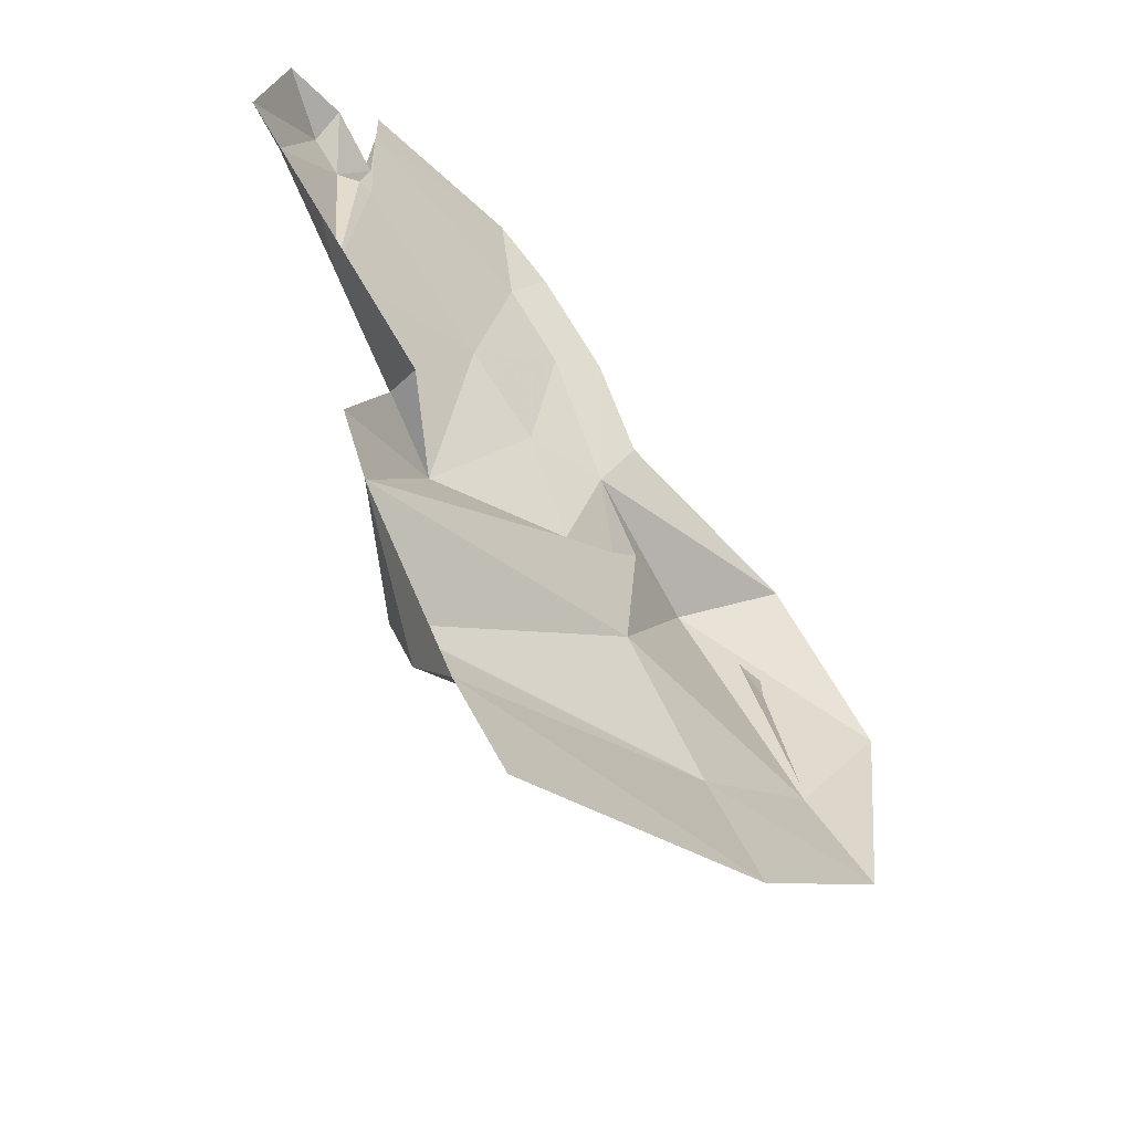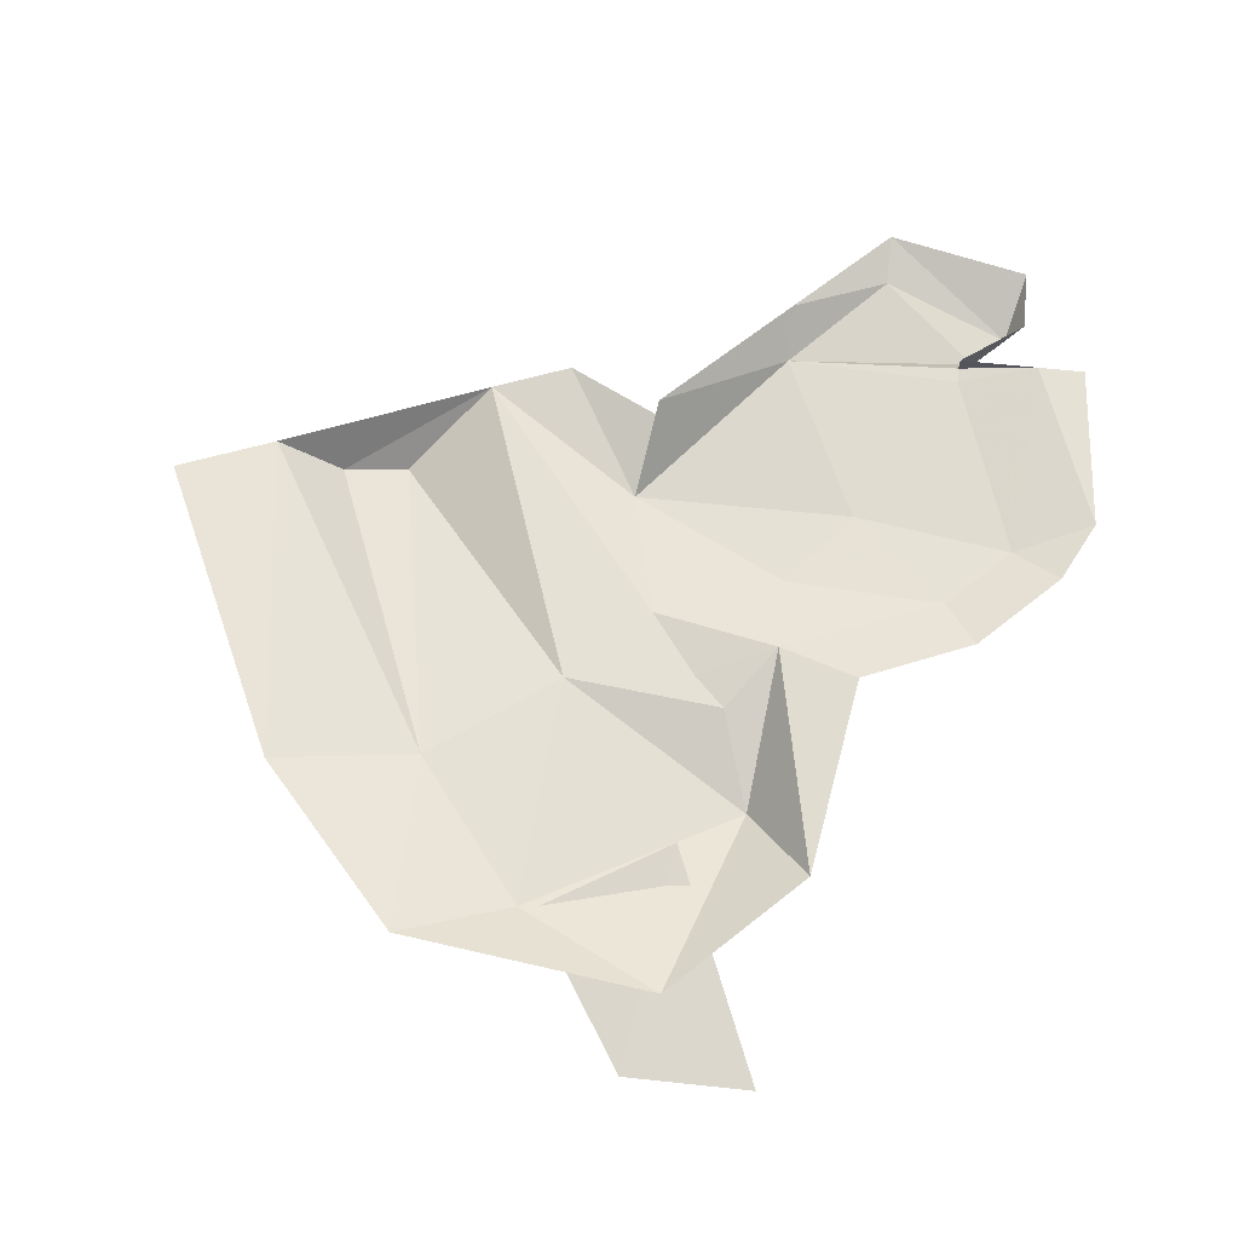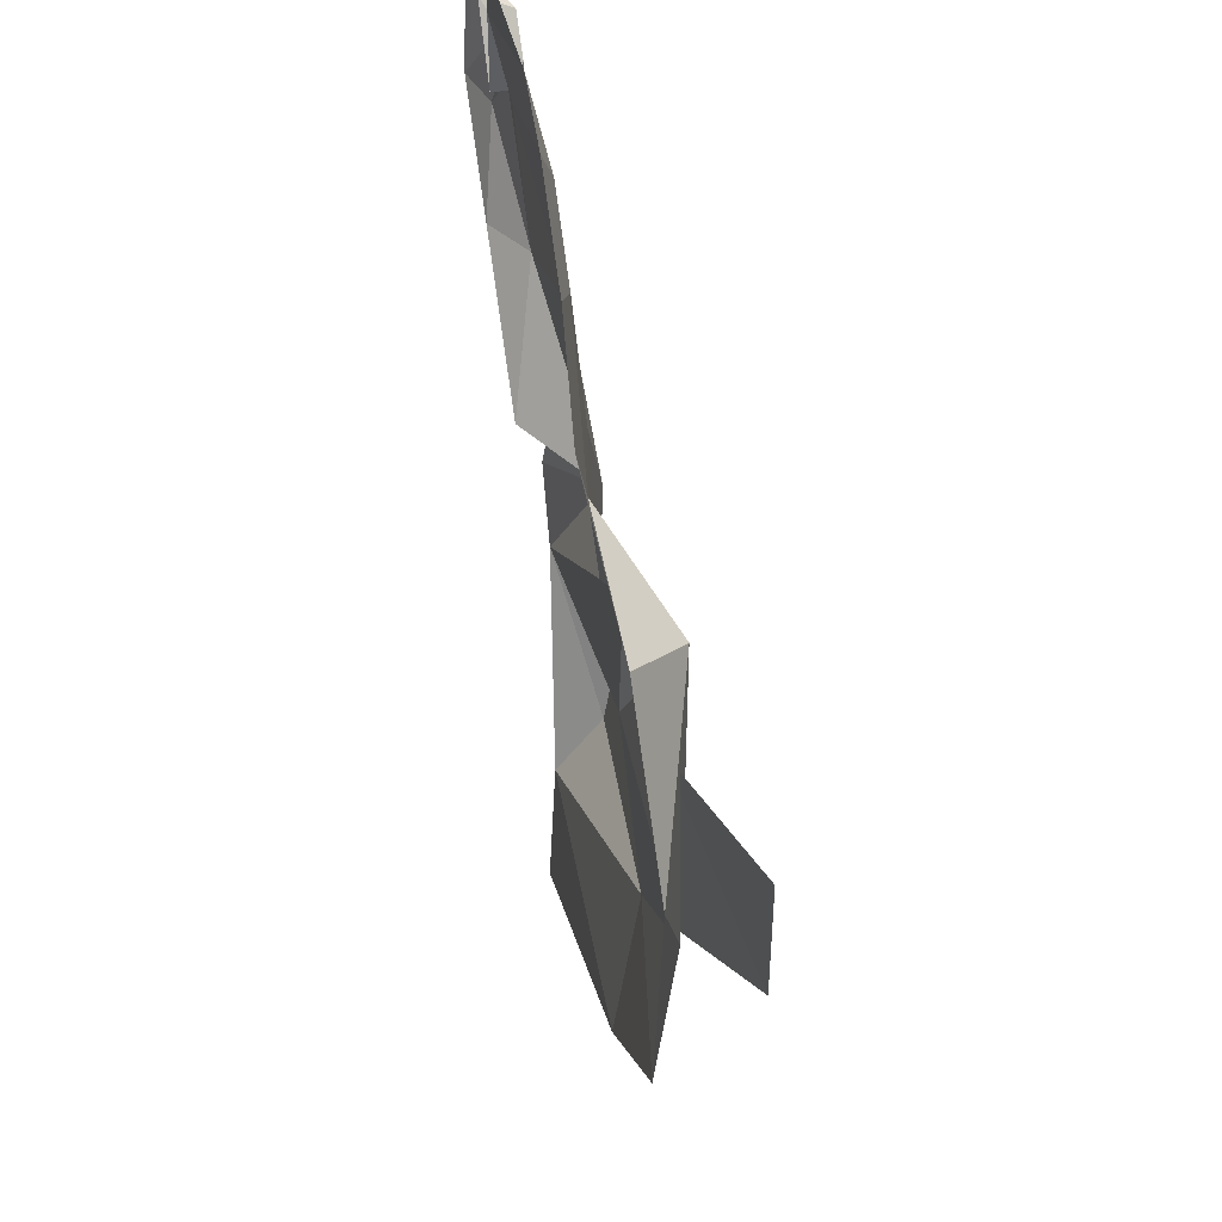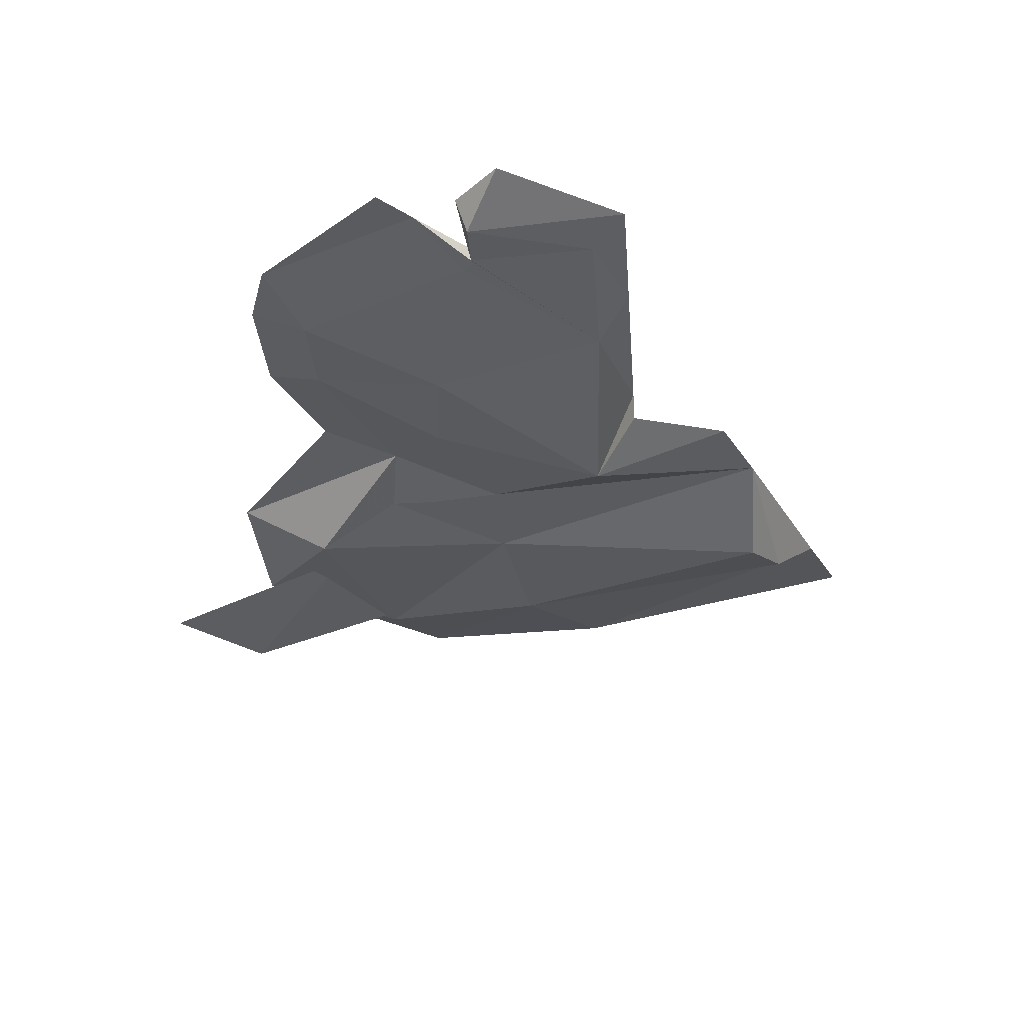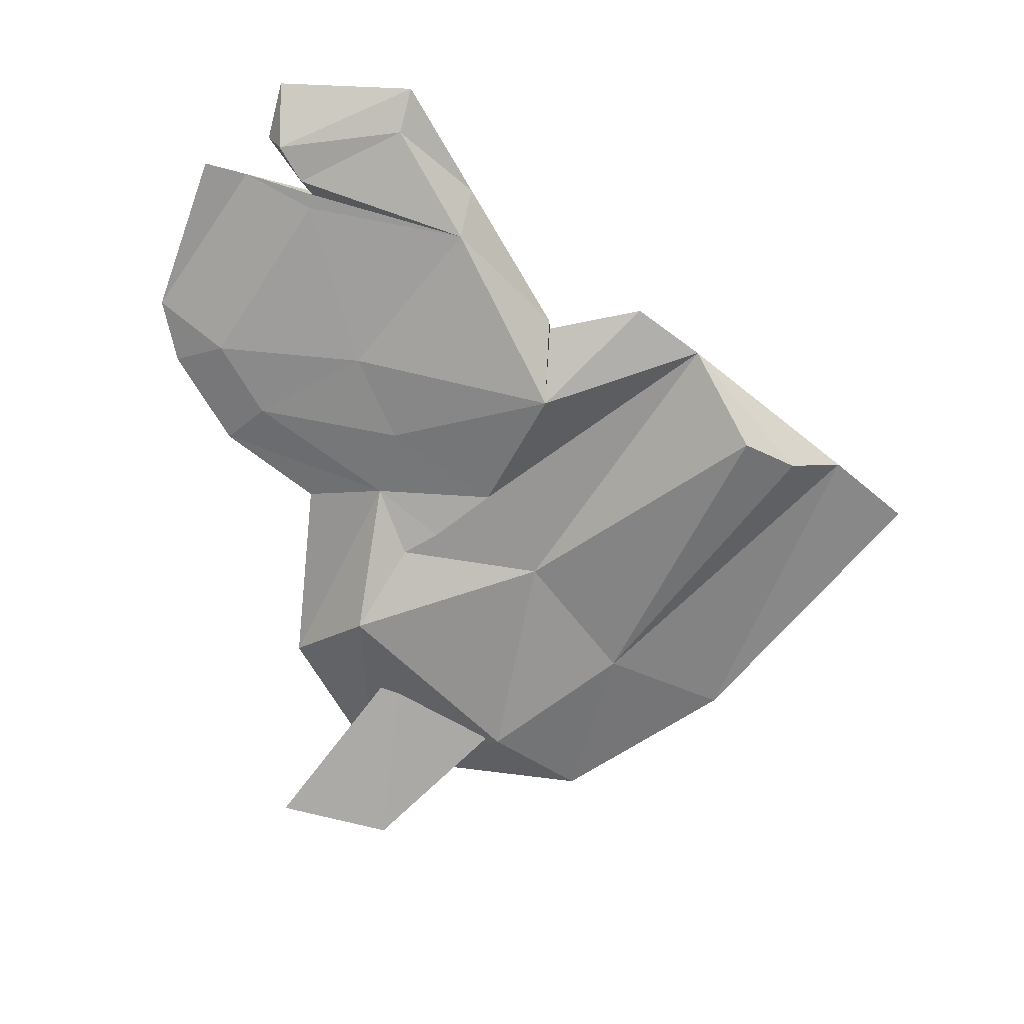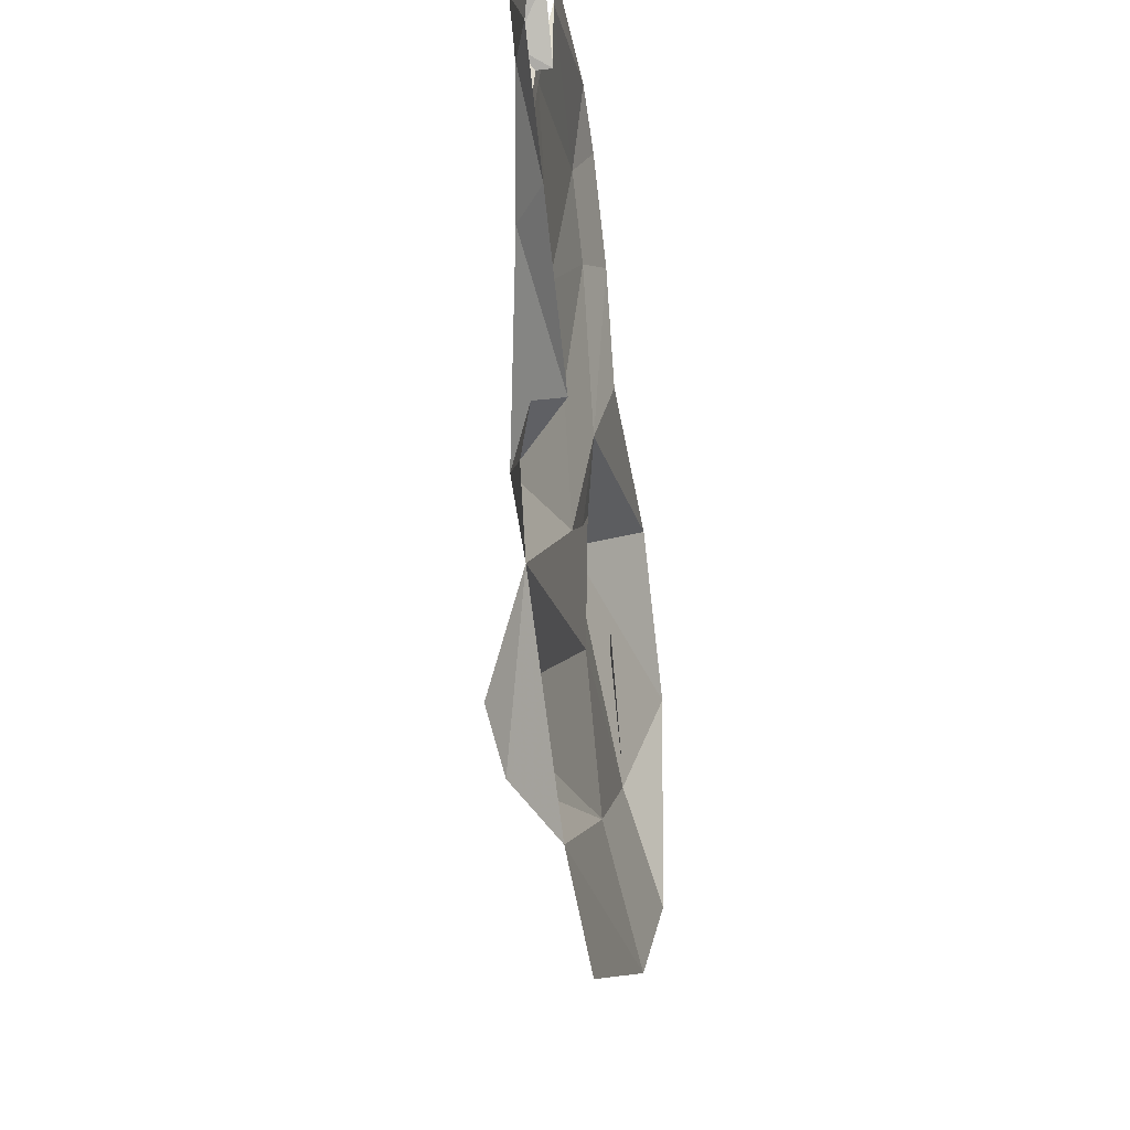
<metadata>
{"format":"obj","ext":"obj","renderer":"f3d","projection":"perspective","resolution":1024,"background":"white","views":[{"elev":-58.3,"azim":134.2,"up":"+Z"},{"elev":64.8,"azim":-83.9,"up":"+Y"},{"elev":45.6,"azim":-101.6,"up":"+Z"},{"elev":-32.3,"azim":49.4,"up":"+Y"},{"elev":-67.9,"azim":75.1,"up":"+Y"},{"elev":-33.3,"azim":99.2,"up":"+Z"}]}
</metadata>
<code>
v -0.2266 -0.03125 0.1172
v -0.2266 -0.03125 0.05469
v -0.1172 -0.01562 0.07031
v -0.1562 -0.01562 0.007812
v -0.1797 0 -0.05469
v -0.1562 -0.01562 0
v -0.1953 0 0.07031
v -0.09375 -0.03125 0.1016
v -0.1328 0 0.1328
v -0.01562 -0.007812 0.1094
v -0.03125 0 0.1484
v -0.007812 0 0.2031
v 0.01562 -0.007812 0.1875
v 0.03125 0 0.2422
v 0.04688 -0.007812 0.2188
v 0.0625 0 0.2578
v 0.1484 0 0.2266
v 0.1484 0 0.25
v 0.1484 0 0.1875
v 0.1484 -0.007812 0.1875
v 0.1562 -0.01562 0.1953
v 0.1719 0 0.2188
v 0.1719 -0.01562 0.2109
v 0.2031 0 0.2188
v 0.2188 0 0.1484
v 0.1953 -0.007812 0.1484
v 0.1719 0 0.1016
v 0.1484 -0.01562 0.1016
v 0.1094 0 0.03906
v 0.07031 -0.03125 0.03125
v 0.1094 -0.01562 0.03906
v 0.1328 -0.01562 -0.007812
v 0.1172 -0.01562 -0.04688
v 0 -0.01562 0.04688
v -0.03906 -0.01562 0.007812
v 0.07812 -0.03906 -0.08594
v 0.07031 -0.03125 -0.1172
v 0.07031 -0.007812 -0.1484
v -0.08594 -0.01562 -0.05469
v -0.1016 0 -0.125
v 0.04688 0 -0.1953
v -0.04688 -0.01562 0.08594
v -0.03125 -0.01562 0.07031
v 0.02344 -0.01562 0.1094
v 0.0625 -0.01562 0.1406
v 0.1406 -0.007812 0.1875
f 1 2 3
f 3 2 4
f 5 6 7
f 7 6 8
f 16 15 17
f 22 21 23
f 22 23 24
f 24 23 25
f 25 23 26
f 25 26 27
f 27 26 28
f 27 28 29
f 29 28 30
f 29 30 31
f 31 30 32
f 32 30 33
f 33 30 34
f 33 34 35
f 33 35 36
f 8 6 35
f 10 43 34
f 15 45 46
f 15 46 17
f 17 46 20
f 20 46 28
f 21 28 26
f 21 26 23
f 46 45 28
f 28 45 30
f 30 45 44
f 30 44 34
f 43 35 34
f 37 36 39
f 39 36 35
f 39 35 6
f 39 6 5
f 7 8 9
f 9 8 10
f 9 10 11
f 11 10 12
f 12 10 13
f 12 13 14
f 14 13 15
f 14 15 16
f 38 37 39
f 38 39 40
f 38 40 41
f 10 34 44
f 10 44 13
f 13 44 45
f 13 45 15
f 39 5 40
f 16 17 18
f 18 17 19
f 19 17 20
f 19 20 21
f 19 21 22
f 8 35 42
f 8 42 10
f 20 28 21
f 43 42 35
f 33 36 37
f 33 37 38
f 10 42 43

</code>
